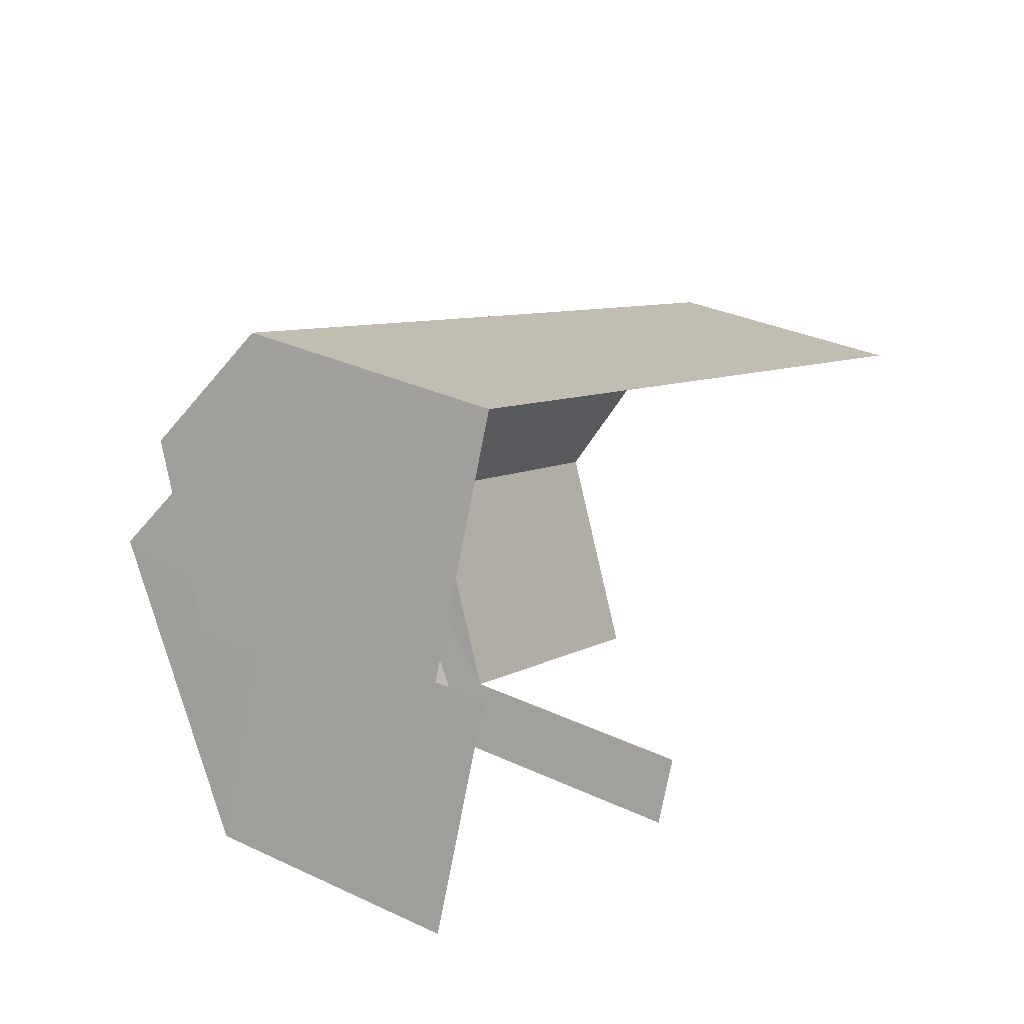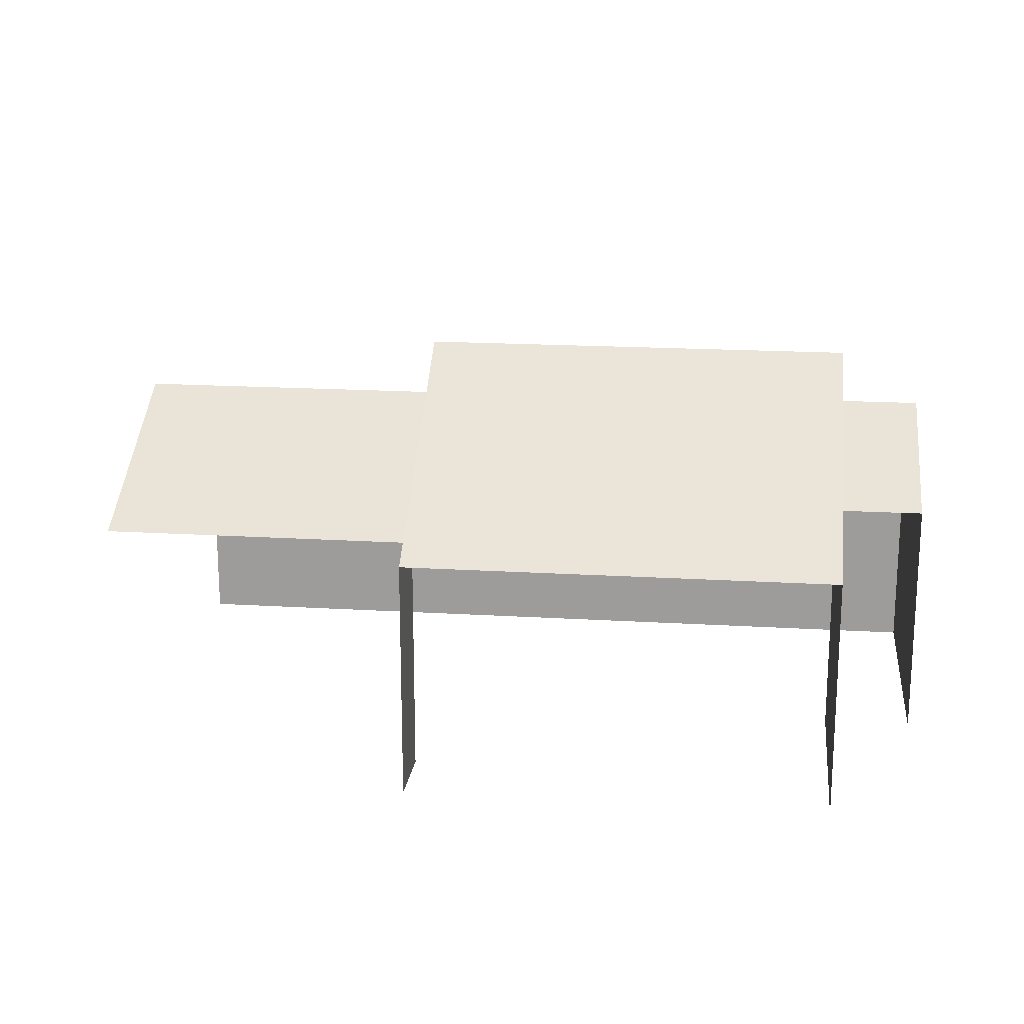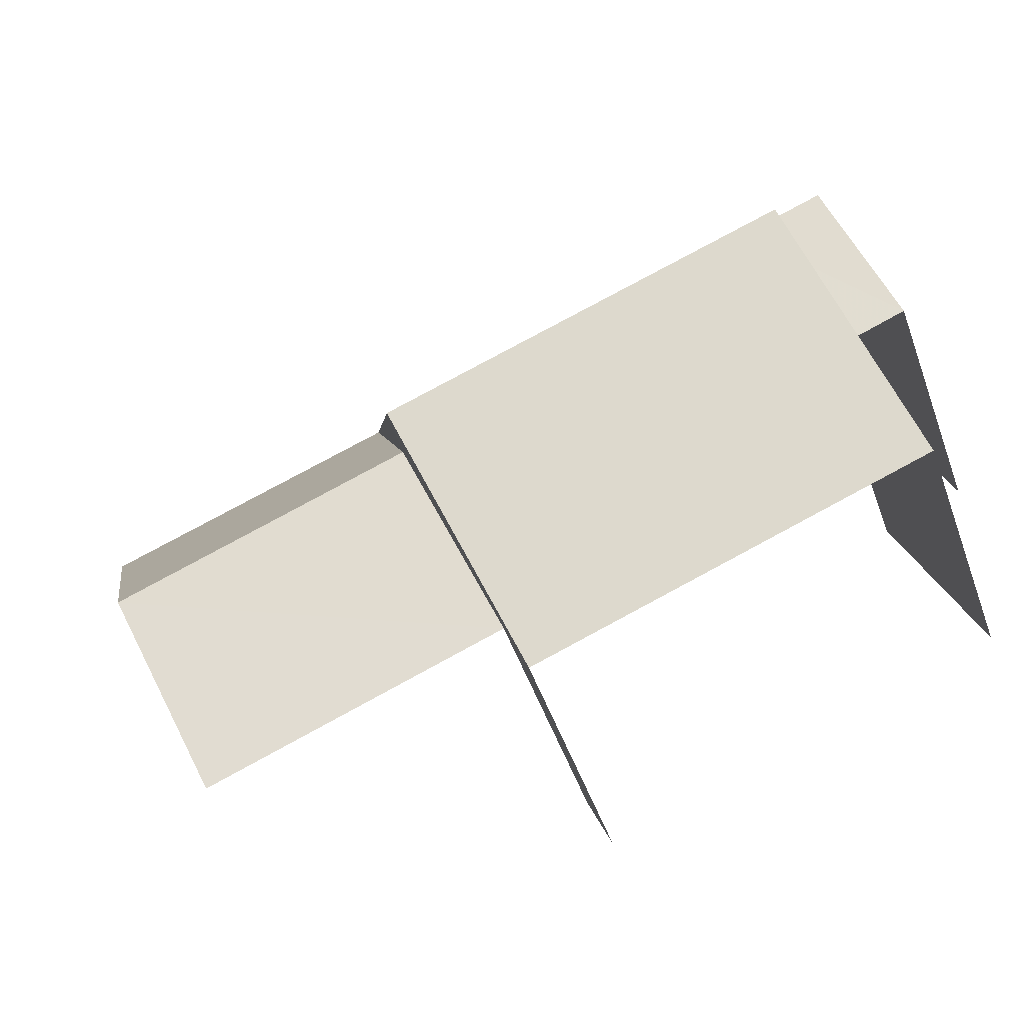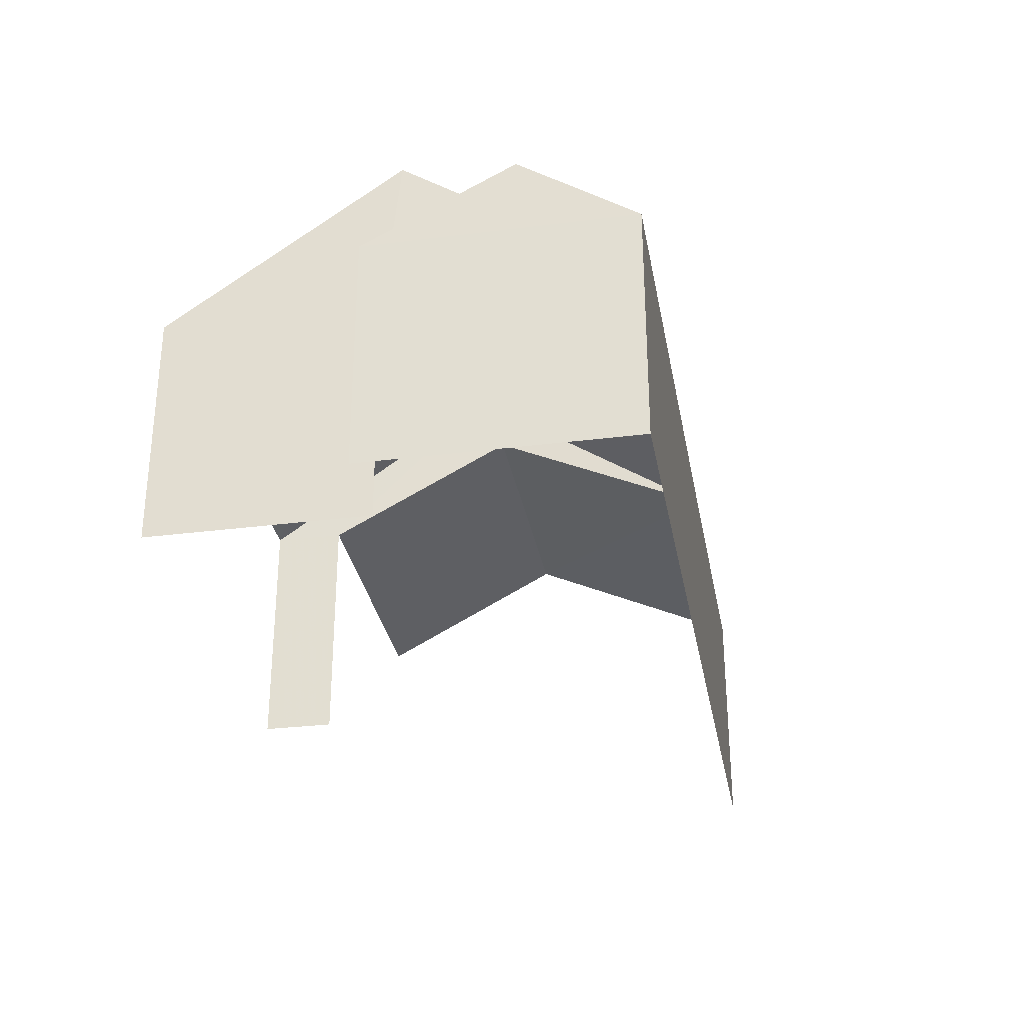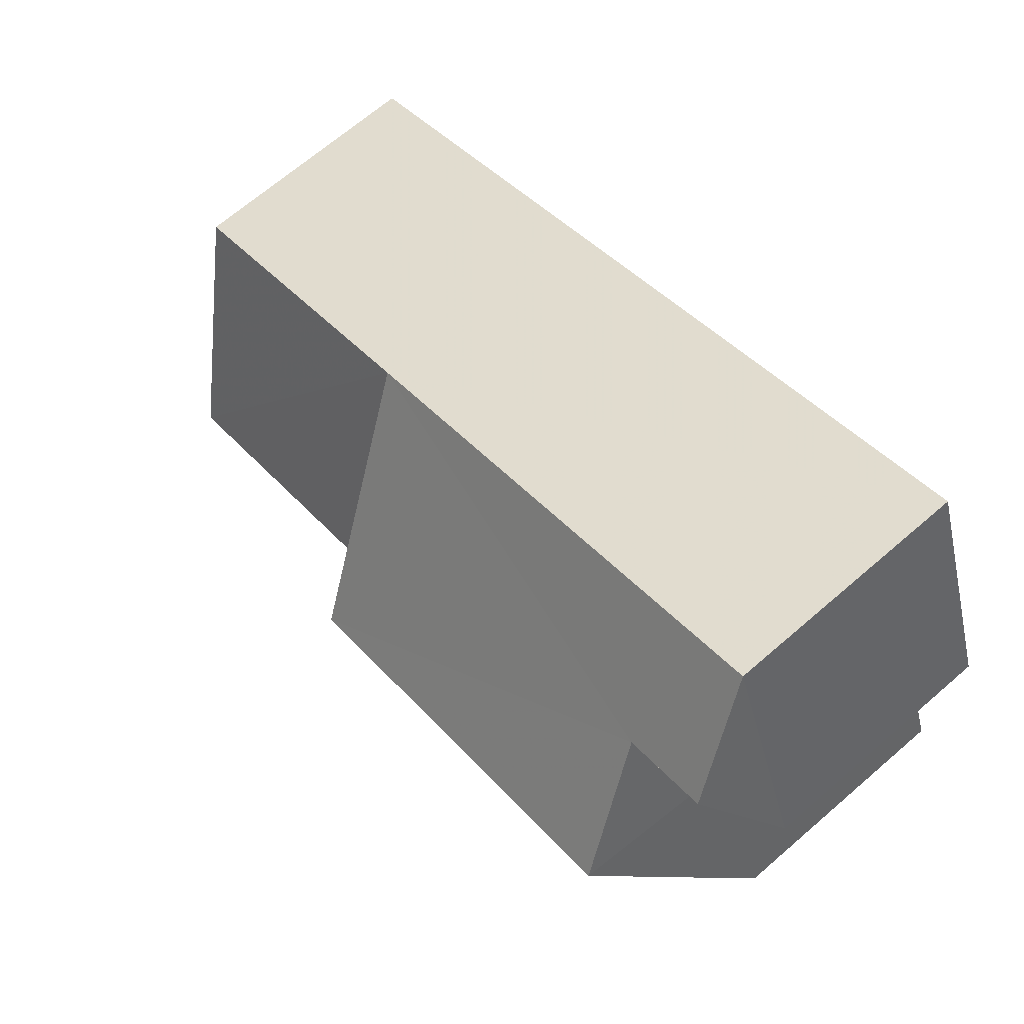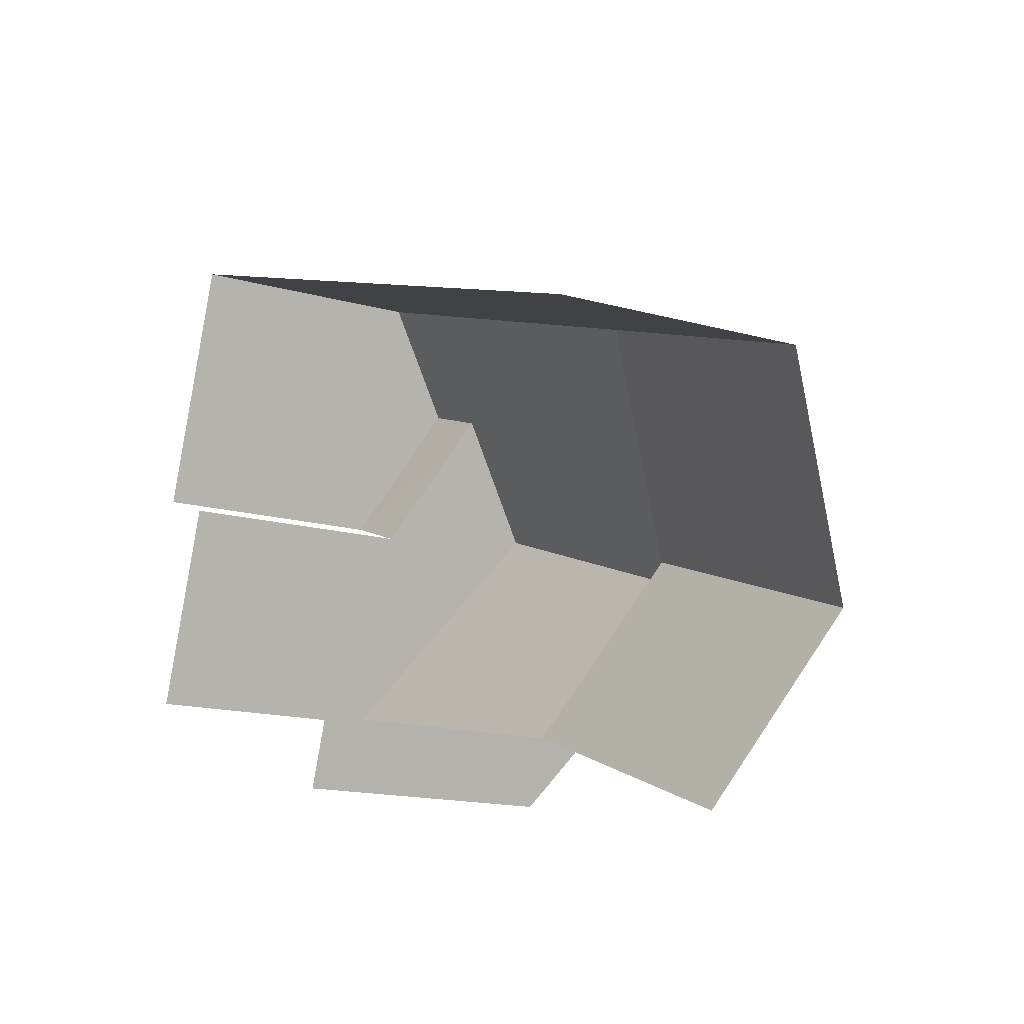
<metadata>
{"format":"obj","ext":"obj","renderer":"f3d","projection":"perspective","resolution":1024,"background":"white","views":[{"elev":31.7,"azim":123.4,"up":"+Y"},{"elev":18.8,"azim":27.1,"up":"+Z"},{"elev":-52.8,"azim":20.1,"up":"+Y"},{"elev":-31.2,"azim":120.7,"up":"+Z"},{"elev":68.5,"azim":49.2,"up":"+Y"},{"elev":-16.0,"azim":-119.9,"up":"+Y"}]}
</metadata>
<code>
v -2.252e+05 -1.282e+05 12.58
v -2.252e+05 -1.282e+05 12.58
v -2.252e+05 -1.282e+05 12.58
v -2.252e+05 -1.282e+05 12.58
v -2.252e+05 -1.282e+05 12.58
v -2.252e+05 -1.281e+05 12.58
v -2.252e+05 -1.282e+05 12.58
v -2.252e+05 -1.282e+05 12.58
v -2.252e+05 -1.281e+05 16.21
v -2.252e+05 -1.282e+05 16.21
v -2.252e+05 -1.282e+05 17.76
v -2.252e+05 -1.282e+05 17.76
v -2.252e+05 -1.282e+05 18.7
v -2.252e+05 -1.281e+05 17.38
v -2.252e+05 -1.281e+05 16.21
v -2.252e+05 -1.282e+05 18.7
v -2.252e+05 -1.281e+05 17.38
v -2.252e+05 -1.282e+05 16.21
v -2.252e+05 -1.282e+05 16.21
v -2.252e+05 -1.282e+05 16.21
v -2.252e+05 -1.282e+05 16.21
v -2.252e+05 -1.282e+05 16.21
v -2.252e+05 -1.282e+05 16.21
f 1 2 3
f 3 2 4
f 5 4 6
f 2 7 8
f 6 4 8
f 4 2 8
f 21 1 3
f 21 20 1
f 2 19 7
f 2 18 19
f 23 5 22
f 23 4 5
f 10 8 11
f 8 7 11
f 7 19 11
f 9 10 11
f 12 9 11
f 13 14 9
f 9 14 15
f 13 16 14
f 15 14 17
f 18 11 19
f 18 12 11
f 16 13 20
f 21 16 20
f 14 22 17
f 14 23 22
f 3 4 21
f 21 23 16
f 16 23 14
f 4 23 21
f 10 9 8
f 8 9 6
f 9 15 6
f 5 6 22
f 22 15 17
f 22 6 15
f 9 12 13
f 2 1 18
f 12 18 13
f 13 18 20
f 18 1 20

</code>
